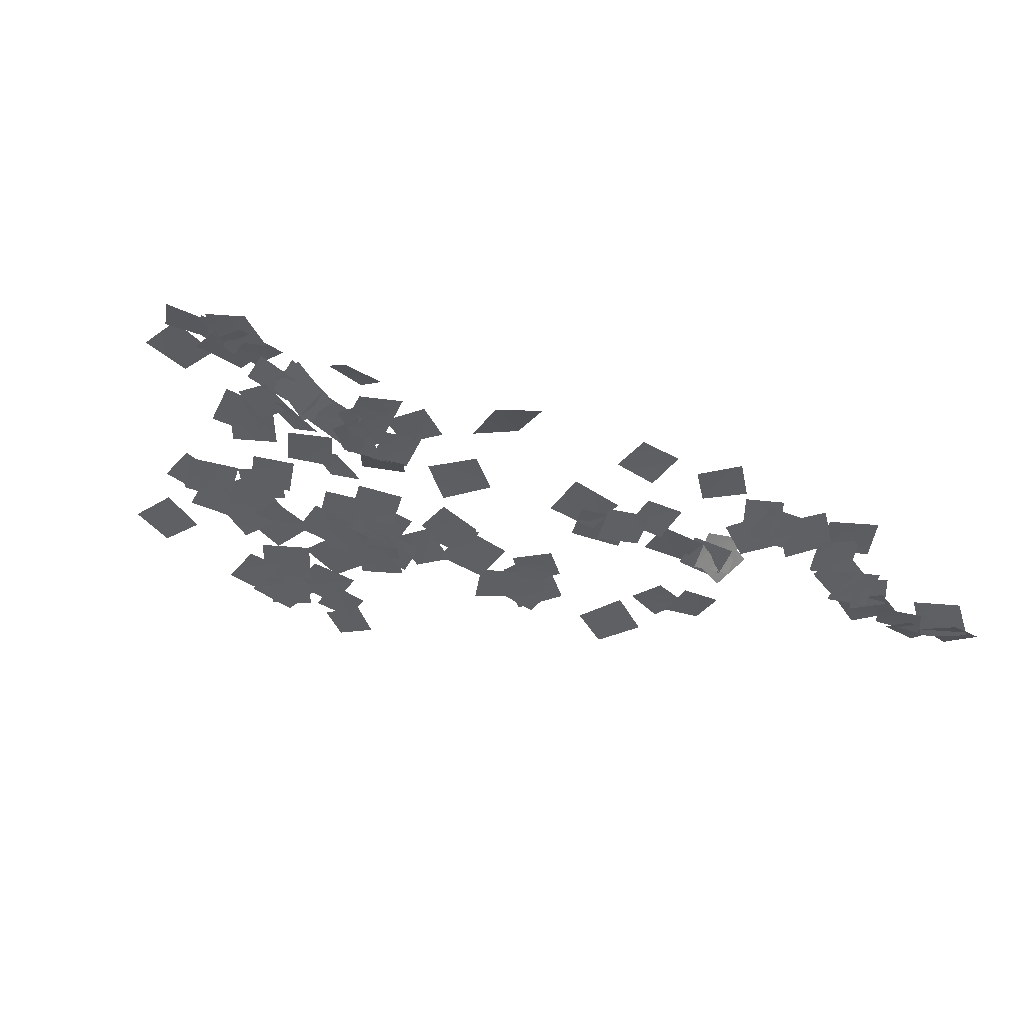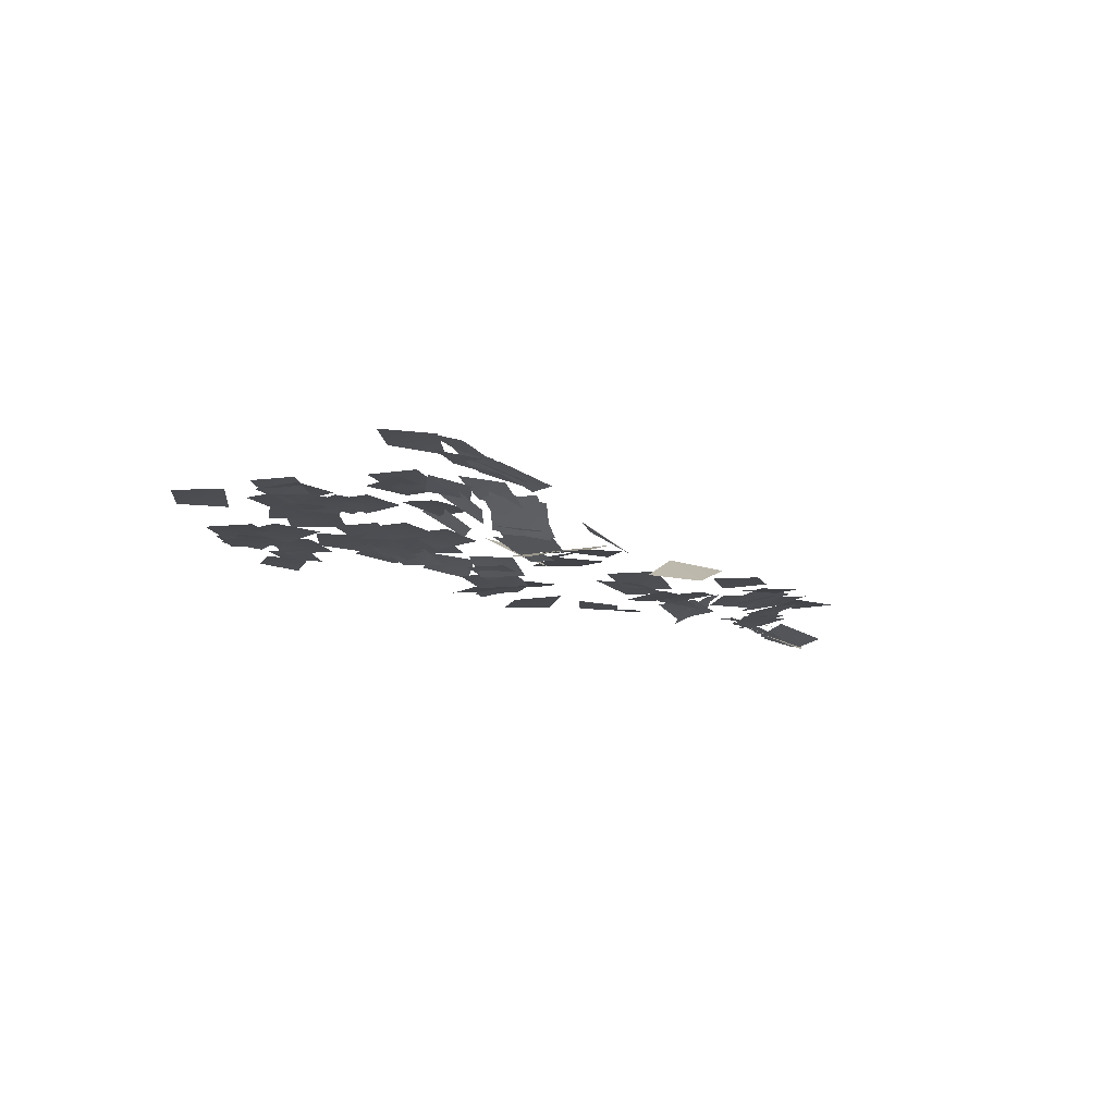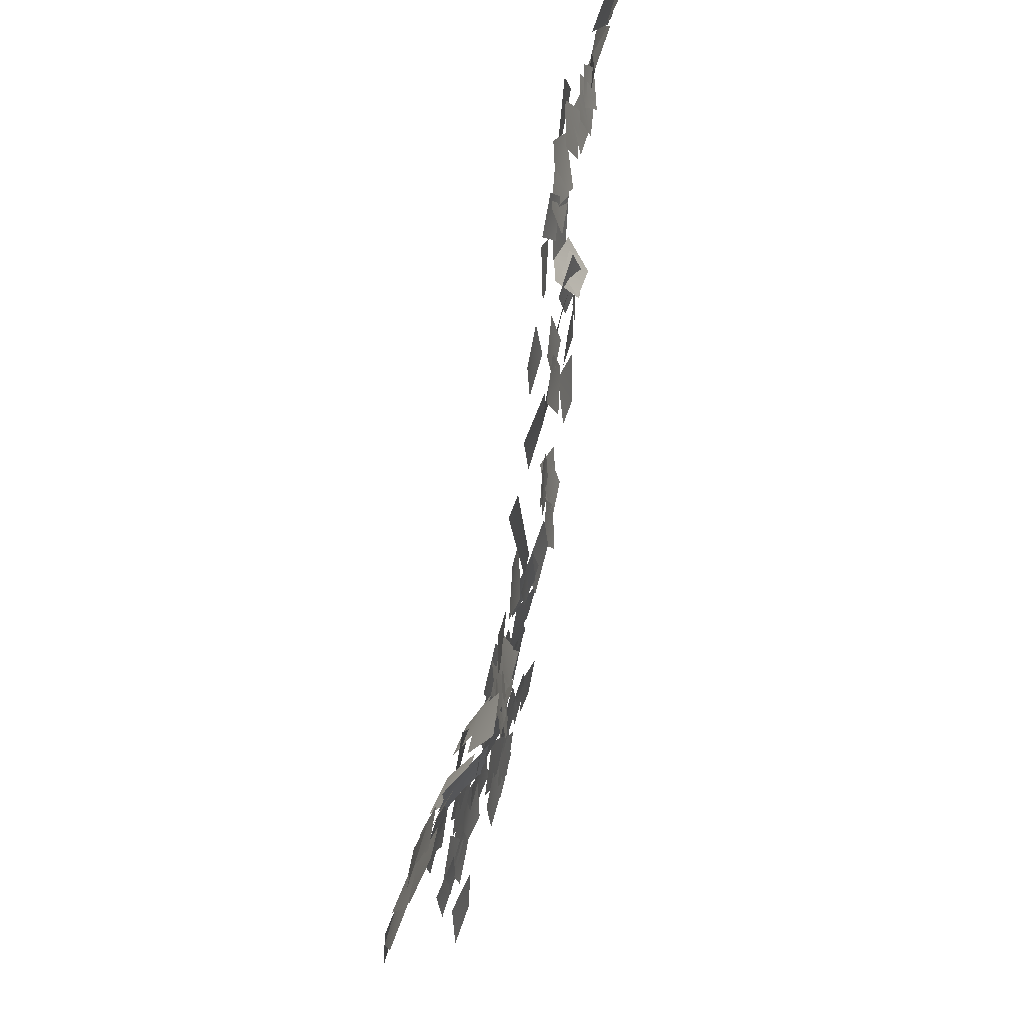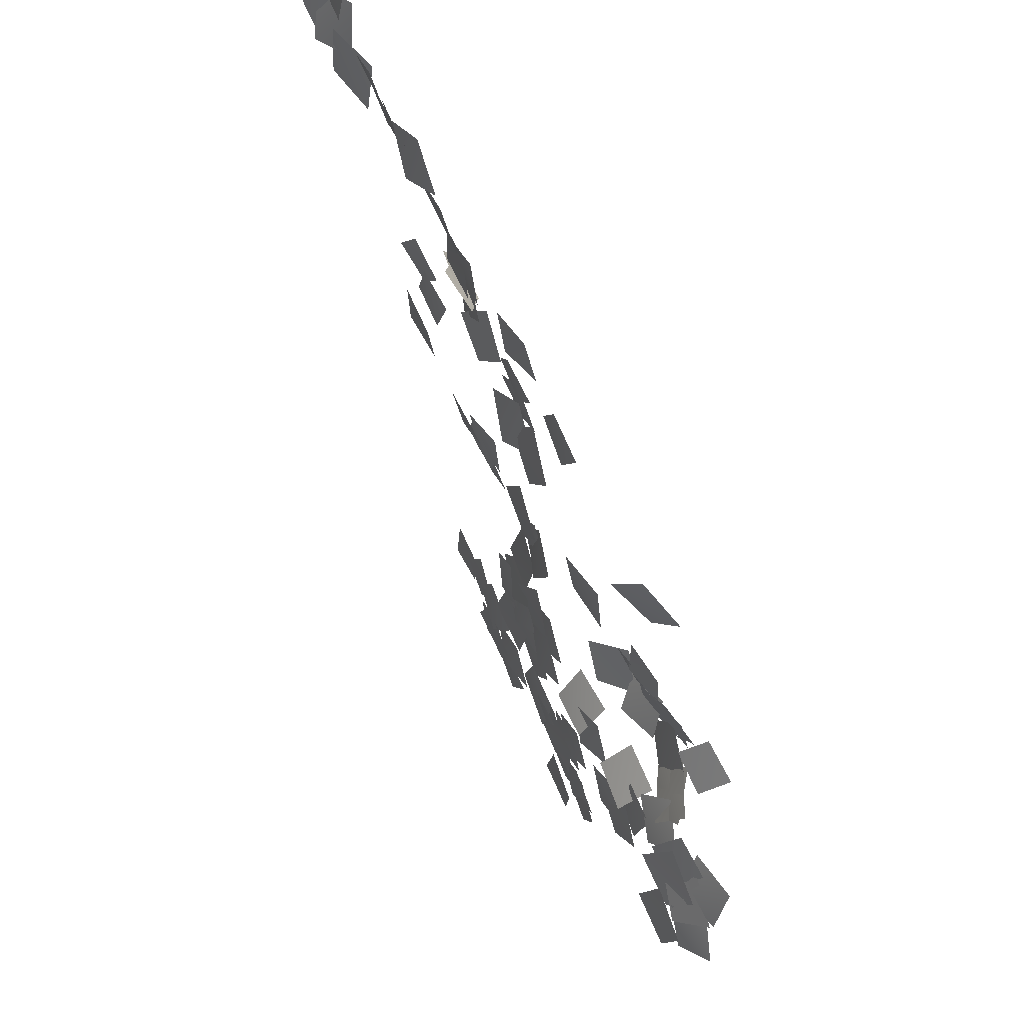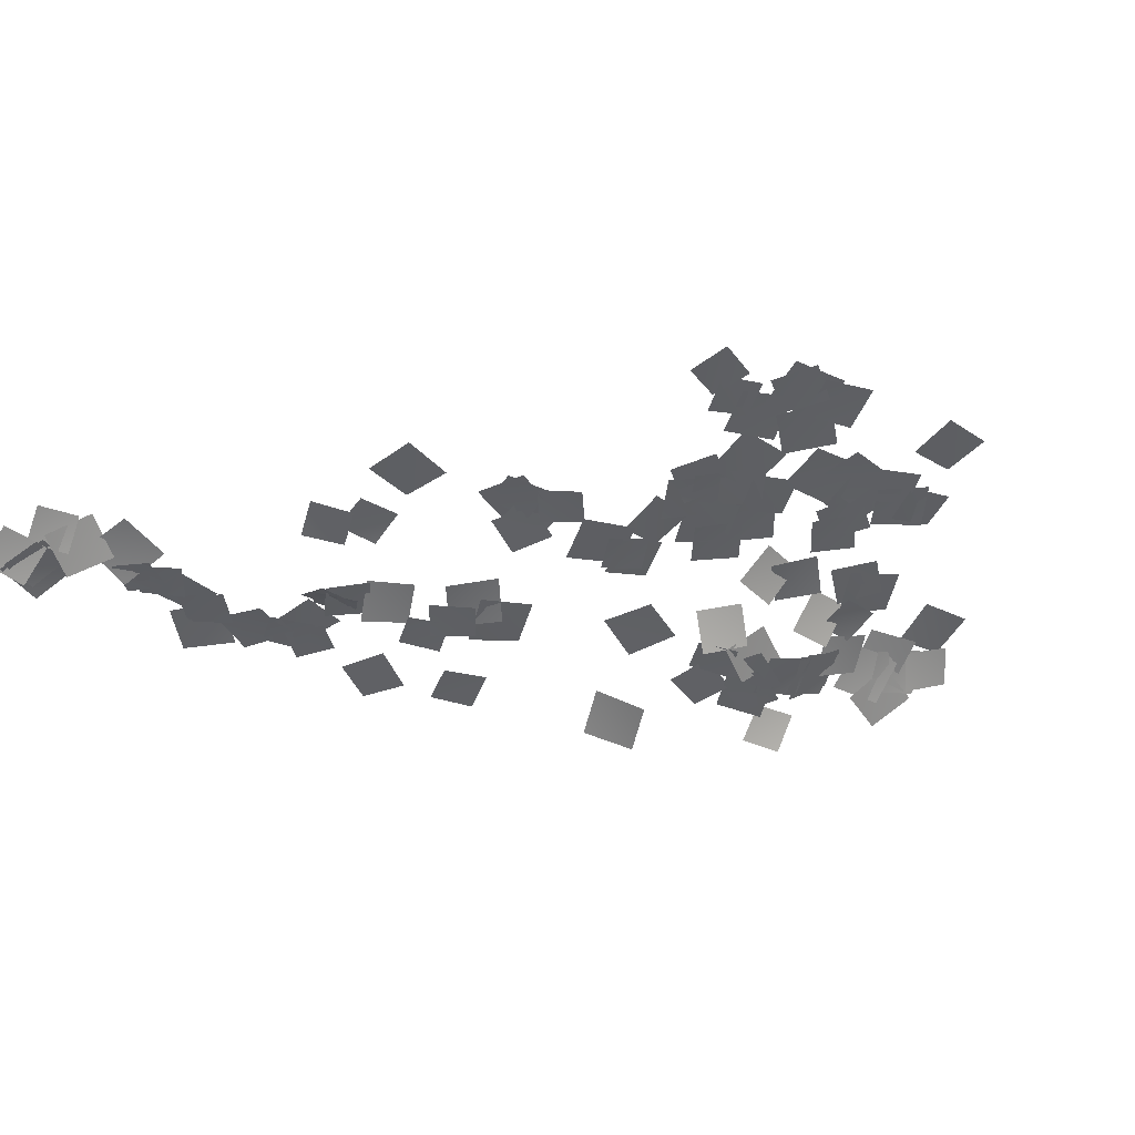
<metadata>
{"format":"obj","ext":"obj","renderer":"f3d","projection":"perspective","resolution":1024,"background":"white","views":[{"elev":-37.8,"azim":-61.9,"up":"+Y"},{"elev":-7.5,"azim":-102.0,"up":"+Y"},{"elev":32.2,"azim":-81.3,"up":"+Z"},{"elev":64.3,"azim":-120.8,"up":"+Z"},{"elev":-47.0,"azim":131.2,"up":"+Y"}]}
</metadata>
<code>
g NewMesh_tris_176
v 0.004388 0.4306 1.526
v 0.03073 -0.1059 -1.582
v 1.576 -0.09156 0.02916
v -1.561 0.2335 -0.05352
v 2.213 0.07414 0.9591
v -0.4062 0.2003 0.04409
v 1.333 -0.2121 -0.7749
v 0.4571 0.3256 1.806
v -2.518 0.547 0.6349
v -0.1464 -0.03505 -1.262
v -0.3638 0.2654 0.8952
v -2.32 0.06738 -1.491
v -3.054 0.7409 1.476
v -2.587 0.1659 -1.593
v -1.274 0.2586 0.2132
v -4.384 0.465 -0.2985
v -3.678 0.5941 0.1417
v -6.814 0.5787 -1.667
v -4.368 0.1312 -2.283
v -6.145 0.8315 0.7931
v -6.272 0.7275 -0.3505
v -6.992 0.2788 -3.341
v -5.136 0.2129 -2.162
v -8.145 0.6131 -1.497
v -6.486 0.4486 -1.713
v -9.133 0.8751 -2.484
v -7.444 0.5064 -3.438
v -8.201 0.6545 -0.757
v -5.564 0.2948 -4.372
v -7.668 0.6608 -2.003
v -7.802 0.5668 -4.254
v -5.461 0.2028 -2.119
v -7.044 0.6087 -4.712
v -4.912 -0.6786 -6.103
v -5.098 0.2472 -4.319
v -6.894 -0.4616 -6.417
v -9.796 0.1621 -6.937
v -6.546 0.2885 -7.323
v -7.968 -0.1997 -5.558
v -8.371 0.4608 -8.741
v -11.14 0.0692 -8.466
v -10.47 0.2525 -5.617
v -12.24 0.1874 -6.709
v -9.388 -0.03821 -7.36
v -9.465 -0.03779 -8.675
v -12.62 0.146 -8.793
v -11 -0.1657 -10.3
v -11.1 0.08804 -7.153
v -11.32 0.1746 -8.259
v -10.93 0.7903 -11.83
v -9.314 0.3081 -9.878
v -12.94 0.4447 -10.25
v -14.74 0.837 -9.671
v -11.16 0.4423 -10.46
v -12.6 0.229 -8.302
v -13.33 0.8367 -11.86
v -19.84 0.7181 -10.35
v -23.21 -0.6346 -9.806
v -21.71 -0.2292 -11.89
v -21.26 0.1118 -8.257
v -26.95 -0.003203 -14.06
v -28.13 1.114 -16.39
v -26.26 1.003 -15.66
v -28.79 -0.03429 -14.88
v -25.88 0.1368 -17.21
v -23.34 0.6595 -15.44
v -25.51 0.3827 -15.03
v -23.69 0.2306 -17.59
v -19.18 1.194 -17.36
v -22.17 0.5189 -18.14
v -20.42 1.423 -19.21
v -20.88 0.1237 -16.36
v -22.19 1.237 -19.17
v -23.63 0.04668 -16.63
v -24.32 0.8739 -18.59
v -21.51 0.2411 -17.29
v -21.54 0.7762 -14.95
v -21.98 0.2621 -17.69
v -20.36 0.4474 -16.53
v -23.15 0.4267 -16.09
v -16.42 0.7978 -13.78
v -19.48 0.7627 -15.77
v -16.95 0.6532 -16.31
v -18.94 0.6915 -13.25
v -24.65 0.4731 -15.78
v -22.83 0.3065 -18.47
v -22.4 0.5641 -16.22
v -25.06 0.02634 -18
v -23.69 0.5533 -13.55
v -21.74 0.7167 -15.88
v -21.55 0.5487 -13.74
v -23.88 0.542 -15.7
v -24.93 0.2107 -17.48
v -24.56 0.6886 -14.29
v -26.34 0.2071 -15.66
v -23.13 0.5032 -16.08
v -25.03 2.426 -20.68
v -26.71 3.169 -22.8
v -24.77 2.767 -22.62
v -26.99 2.669 -20.9
v -25.55 1.24 -19.64
v -24.76 0.2588 -16.44
v -26.82 0.8701 -17.6
v -23.54 0.4351 -18.54
v -28.37 2.146 -18.4
v -25.09 0.9323 -19.23
v -26.68 0.6271 -17.27
v -26.87 2.277 -20.45
v -26.18 0.5637 -17.36
v -27.31 2.543 -20.28
v -25.19 1.096 -19.72
v -28.39 1.83 -18
v -12.05 1.057 -20.76
v -14.44 1.186 -18.65
v -14.26 1.521 -20.88
v -12.28 0.5429 -18.57
v -13.77 0.9283 -18.86
v -13.5 0.6251 -16.08
v -15.03 0.8959 -17.32
v -12.27 0.4939 -17.63
v -13.9 0.8307 -16.72
v -10.41 0.3177 -17.68
v -11.71 0.3373 -15.44
v -12.64 0.5975 -18.97
v -14.67 1.349 -18.96
v -13.8 0.5761 -16.05
v -15.71 1.192 -17.01
v -12.81 0.5578 -18.03
v -10.68 0.4863 -17.5
v -7.728 0.4637 -17.14
v -9.384 0.5651 -15.85
v -9.026 0.2104 -18.78
v -10.54 0.707 -15.64
v -7.933 0.7735 -14.07
v -10.01 0.6472 -13.55
v -8.451 0.6539 -16.16
v -6.628 0.4141 -17.32
v -8.592 0.9742 -14.43
v -9.083 0.5057 -16.84
v -6.147 0.6765 -14.88
v -11.78 1.201 -21.7
v -14.94 1.784 -21.36
v -13.48 1.768 -23.12
v -13.27 1.034 -19.98
v -14.17 2.02 -24.22
v -14.15 1.533 -20.97
v -15.8 1.915 -22.56
v -12.55 1.449 -22.65
v -14.75 2.023 -24.51
v -17.75 2.37 -23.79
v -16.6 2.315 -25.66
v -15.93 1.897 -22.66
v -16.4 2.141 -23.61
v -13.37 1.797 -23.58
v -14.93 1.707 -22.09
v -14.86 2.053 -25.12
v -16.31 2.323 -25.04
v -18.13 2.835 -28.21
v -15.64 2.374 -27.56
v -18.82 2.568 -25.7
v -17.26 2.603 -26.29
v -19.56 2.917 -28.86
v -17.14 2.526 -28.74
v -19.7 2.791 -26.42
v -19.7 2.885 -27.07
v -20.88 2.833 -24.15
v -21.74 2.98 -26.2
v -18.85 2.554 -25.03
v -23.54 2.979 -23.71
v -27.04 3.32 -23.32
v -25.47 3.296 -25.27
v -25.13 2.797 -21.78
v -22.71 2.893 -23.09
v -25.8 3.213 -23.97
v -23.81 3.073 -25.09
v -24.71 2.844 -21.99
v -25.43 3.269 -21.99
v -23.69 1.579 -19.87
v -25.92 1.833 -20.29
v -23.21 2.866 -21.69
v -25.75 2.345 -20.42
v -28.95 2.559 -19.87
v -27.57 3.022 -21.66
v -27.15 1.707 -18.71
v -30.42 3.328 -21.72
v -28.89 2.299 -18.6
v -31.28 2.285 -19.54
v -28.01 3.142 -20.86
v -30.21 3.109 -21.02
v -32.23 1.921 -18.56
v -32.58 2.791 -20.78
v -29.85 2.055 -18.89
v -27.85 3.492 -21.88
v -31.28 3.033 -20.77
v -30.16 3.606 -23.01
v -28.96 2.712 -19.7
v -30.58 2.46 -19.61
v -31.02 3.822 -22.69
v -29.11 3.197 -21.36
v -32.47 2.902 -21.01
v -33.51 3.413 -22.42
v -30.48 3.583 -22.13
v -32.09 2.836 -20.9
v -31.88 3.993 -23.71
v -22.11 2.403 -20.03
v -21.43 2.808 -23.2
v -20.18 2.414 -21.29
v -23.37 2.605 -21.96
v -19.33 1.597 -19.98
v -21.49 2.961 -21.86
v -19.26 2.736 -21.91
v -21.57 1.665 -20.03
v -20.57 2.951 -26.15
v -20.95 2.716 -23.15
v -22.26 2.941 -24.84
v -19.28 2.548 -24.49
v -20.94 2.964 -25.6
v -18.39 2.827 -28.17
v -18.41 2.551 -25.62
v -20.95 3.027 -28.17
v -21.67 3.079 -26.23
v -21.6 3.142 -29.74
v -19.9 2.811 -27.96
v -23.39 3.205 -28.02
v -14.77 2.293 -26.13
v -13.82 2.396 -29.64
v -12.56 2.029 -27.43
v -16.05 2.447 -28.36
v -11.54 1.803 -25.17
v -12.37 2.242 -28.57
v -10.27 1.772 -27.31
v -13.67 2.067 -26.45
v -11.54 2.11 -30.59
v -12.76 2.212 -27.7
v -13.6 2.227 -29.76
v -10.72 1.911 -28.53
v -13.59 2.33 -28.26
v -14.57 2.409 -31.49
v -12.49 2.108 -30.37
v -15.69 2.433 -29.38
v -12.31 1.979 -25.87
v -15.31 2.07 -23.76
v -14.86 2.209 -26.31
v -12.79 1.626 -23.34
v -11.61 1.904 -26.5
v -8.919 1.64 -27.19
v -9.946 1.513 -25.51
v -10.6 1.868 -28.2
v -9.449 1.609 -26.2
v -7.726 1.616 -28.4
v -7.508 1.315 -26.46
v -9.686 1.747 -28.16
v -10.69 2.044 -30.03
v -14.02 2.381 -28.46
v -13.14 2.201 -30.92
v -11.59 2.006 -27.57
v -14.33 1.889 -23.25
v -11.42 1.317 -22.1
v -13.49 1.375 -21.22
v -12.28 1.646 -24.15
v -8.154 0.7639 -14.16
v -9.805 0.7081 -16.61
v -7.754 0.6654 -16.21
v -10.2 0.6321 -14.56
v -6.868 0.799 -14.83
v -8.161 0.4254 -17.55
v -6.147 0.3552 -16.81
v -8.892 0.6921 -15.55
v -4.174 0.7548 -12.22
v -1.728 0.3497 -14.76
v -1.685 0.4226 -12.25
v -4.235 0.4735 -14.71
v -4.58 0.4587 -11.29
v -3.11 0.1856 -8.85
v -5.075 0.2123 -9.342
v -2.621 0.2635 -10.81
v -6.206 0.7838 -4.027
v -6.712 -0.5145 -6.621
v -5.06 -0.3325 -5.363
v -7.894 0.4526 -5.203
v -6.653 0.1372 -7.484
v -6.583 -0.1643 -4.453
v -8.119 0.2586 -5.907
v -5.16 -0.4599 -6.046
v -10.71 0.4979 -4.31
v -12.24 0.4859 -1.431
v -12.91 0.3168 -3.633
v -10.03 0.4745 -2.104
v -15.34 0.5042 -6.983
v -14.43 0.3792 -3.999
v -16.38 0.4601 -5.036
v -13.4 0.2393 -5.95
v -4.073 0.6262 2.954
v -3.305 0.8812 -0.6524
v -1.882 0.6171 1.526
v -5.496 0.6723 0.7597
v 0.9563 0.321 -1.349
v 3.663 0.3479 1.178
v 1.084 -0.1151 1.232
v 3.564 0.5689 -1.431
v 6.016 -0.7665 3.972
v 3.858 0.07058 2.447
v 5.747 -0.3114 2.083
v 4.095 -0.5402 4.296
v 3.121 0.2907 2.365
v 5.978 -0.7977 4.306
v 3.474 -0.5143 4.773
v 5.583 -0.1962 1.846
v 5.118 -0.218 2.083
v 6.731 -0.6283 4.736
v 4.648 -1.026 4.092
v 7.242 0.006435 2.675
v 5.918 -0.0931 2.616
v 5.039 0.5788 0.04981
v 6.795 0.5324 0.9571
v 4.191 -0.2011 1.658
v 4.646 0.8089 -0.3263
v 3.43 -0.5306 2.58
v 2.456 0.1399 0.4657
v 5.639 -0.04751 1.711
v -16.69 2.053 -22.24
v -16.83 1.778 -18.94
v -18.41 2.085 -20.65
v -15.14 1.553 -20.56
v -1.259 0.3429 -8.886
v -4.118 0.122 -8.276
v -2.985 0.1138 -10.01
v -2.378 0.1782 -7.146
v -16.77 2.282 -24.21
v -17.03 1.992 -20.76
v -18.62 2.289 -22.6
v -15.2 1.782 -22.38
v -13.59 1.525 -21.39
v -17.17 1.998 -20.8
v -15.67 1.864 -22.9
v -15.12 1.446 -19.31
v -21.73 3.096 -28.36
v -18.91 2.774 -28.81
v -20.11 2.797 -27.17
v -20.55 2.905 -30.01
v -18.64 2.819 -32.98
v -21.29 3.144 -31.02
v -20.94 3.081 -33.34
v -19.02 2.688 -30.67
v -23.73 3.39 -28.15
v -21.01 3.005 -29.17
v -21.9 2.922 -27.3
v -22.87 3.303 -30.04
v -28.66 4.018 -24.79
v -31.82 3.977 -23.19
v -31.04 4.236 -25.56
v -29.46 3.554 -22.46
f 1 3 2
f 1 2 4
f 5 7 6
f 5 6 8
f 9 11 10
f 9 10 12
f 13 15 14
f 13 14 16
f 17 19 18
f 17 18 20
f 21 23 22
f 21 22 24
f 25 27 26
f 25 26 28
f 29 31 30
f 29 30 32
f 33 35 34
f 33 34 36
f 37 39 38
f 37 38 40
f 41 43 42
f 41 42 44
f 45 47 46
f 45 46 48
f 49 51 50
f 49 50 52
f 53 55 54
f 53 54 56
f 57 59 58
f 57 58 60
f 61 63 62
f 61 62 64
f 65 67 66
f 65 66 68
f 69 71 70
f 69 70 72
f 73 75 74
f 73 74 76
f 77 79 78
f 77 78 80
f 81 83 82
f 81 82 84
f 85 87 86
f 85 86 88
f 89 91 90
f 89 90 92
f 93 95 94
f 93 94 96
f 97 99 98
f 97 98 100
f 101 103 102
f 101 102 104
f 105 107 106
f 105 106 108
f 109 111 110
f 109 110 112
f 113 115 114
f 113 114 116
f 117 119 118
f 117 118 120
f 121 123 122
f 121 122 124
f 125 127 126
f 125 126 128
f 129 131 130
f 129 130 132
f 133 135 134
f 133 134 136
f 137 139 138
f 137 138 140
f 141 143 142
f 141 142 144
f 145 147 146
f 145 146 148
f 149 151 150
f 149 150 152
f 153 155 154
f 153 154 156
f 157 159 158
f 157 158 160
f 161 163 162
f 161 162 164
f 165 167 166
f 165 166 168
f 169 171 170
f 169 170 172
f 173 175 174
f 173 174 176
f 177 179 178
f 177 178 180
f 181 183 182
f 181 182 184
f 185 187 186
f 185 186 188
f 189 191 190
f 189 190 192
f 193 195 194
f 193 194 196
f 197 199 198
f 197 198 200
f 201 203 202
f 201 202 204
f 205 207 206
f 205 206 208
f 209 211 210
f 209 210 212
f 213 215 214
f 213 214 216
f 217 219 218
f 217 218 220
f 221 223 222
f 221 222 224
f 225 227 226
f 225 226 228
f 229 231 230
f 229 230 232
f 233 235 234
f 233 234 236
f 237 239 238
f 237 238 240
f 241 243 242
f 241 242 244
f 245 247 246
f 245 246 248
f 249 251 250
f 249 250 252
f 253 255 254
f 253 254 256
f 257 259 258
f 257 258 260
f 261 263 262
f 261 262 264
f 265 267 266
f 265 266 268
f 269 271 270
f 269 270 272
f 273 275 274
f 273 274 276
f 277 279 278
f 277 278 280
f 281 283 282
f 281 282 284
f 285 287 286
f 285 286 288
f 289 291 290
f 289 290 292
f 293 295 294
f 293 294 296
f 297 299 298
f 297 298 300
f 301 303 302
f 301 302 304
f 305 307 306
f 305 306 308
f 309 311 310
f 309 310 312
f 313 315 314
f 313 314 316
f 317 319 318
f 317 318 320
f 321 323 322
f 321 322 324
f 325 327 326
f 325 326 328
f 329 331 330
f 329 330 332
f 333 335 334
f 333 334 336
f 337 339 338
f 337 338 340
f 341 343 342
f 341 342 344
f 345 347 346
f 345 346 348
f 349 351 350
f 349 350 352

</code>
